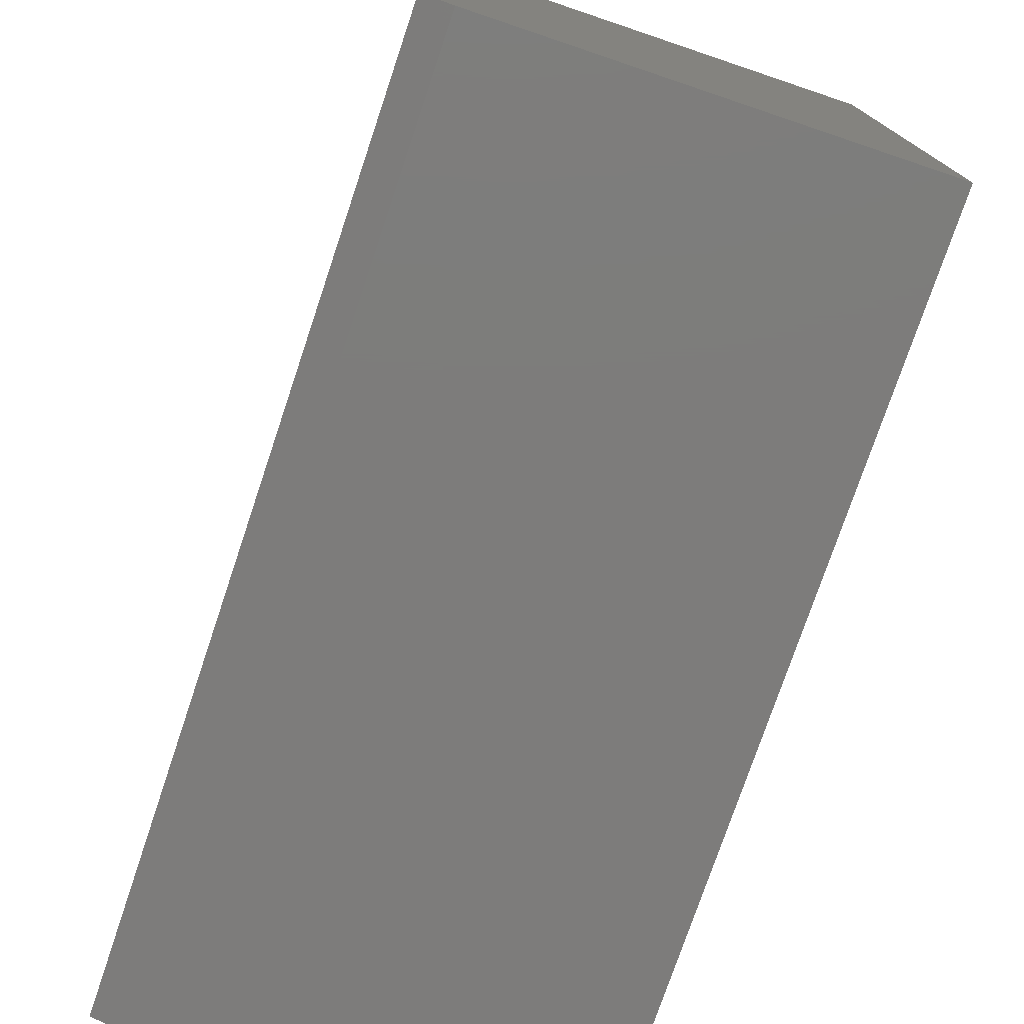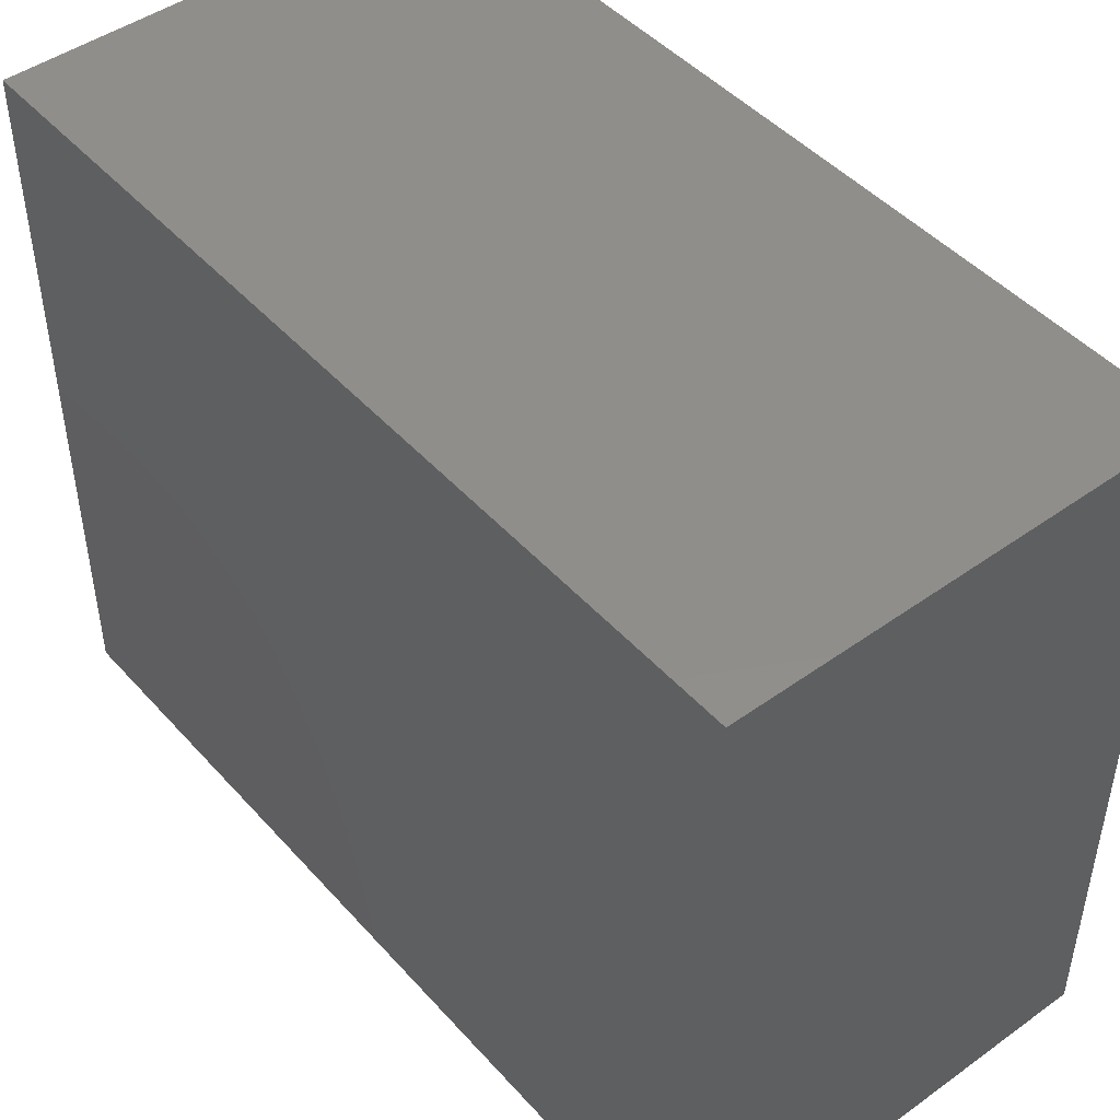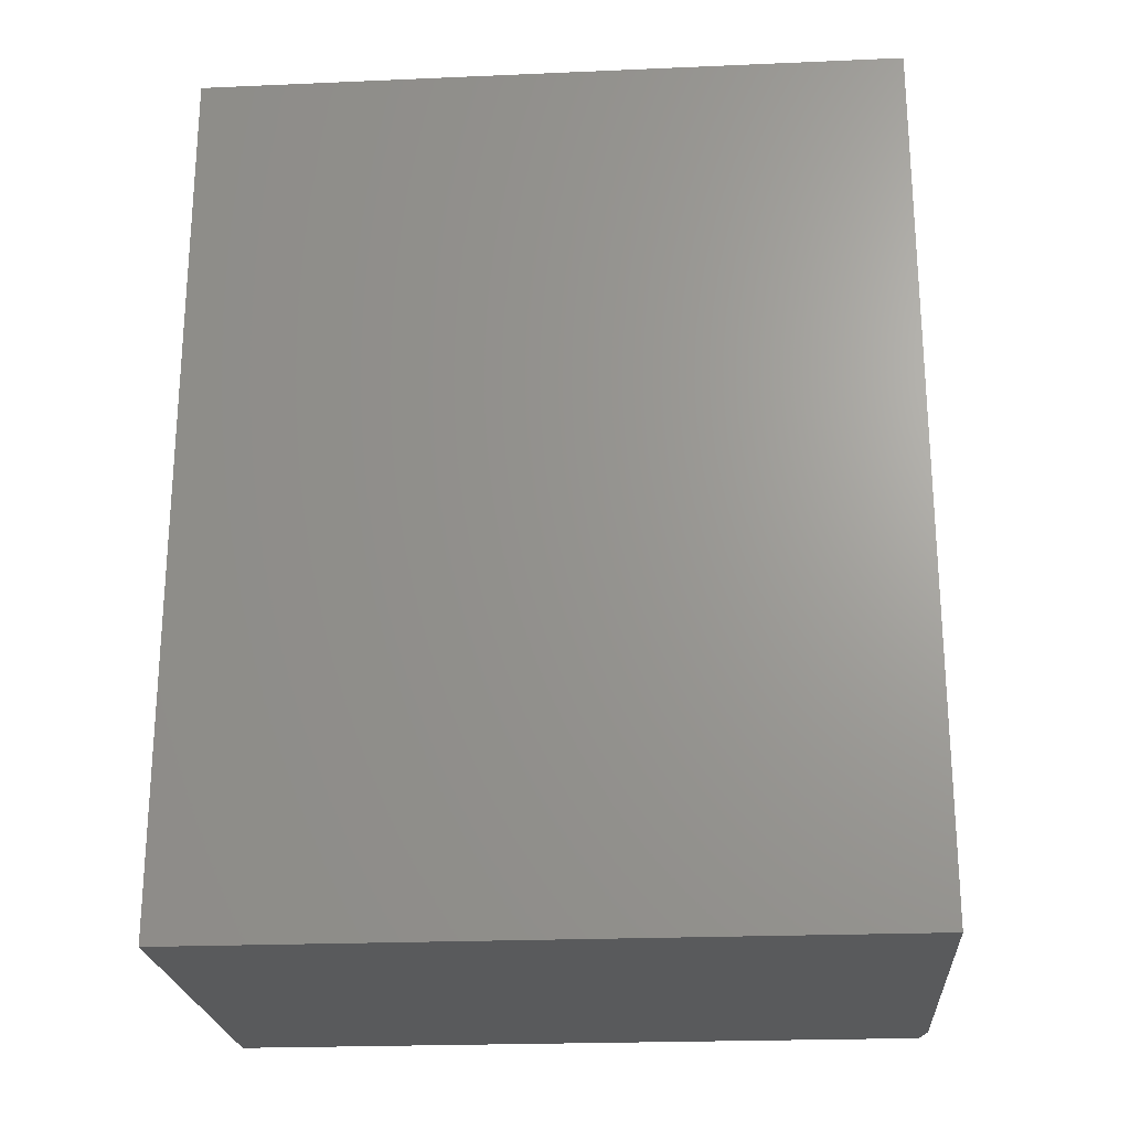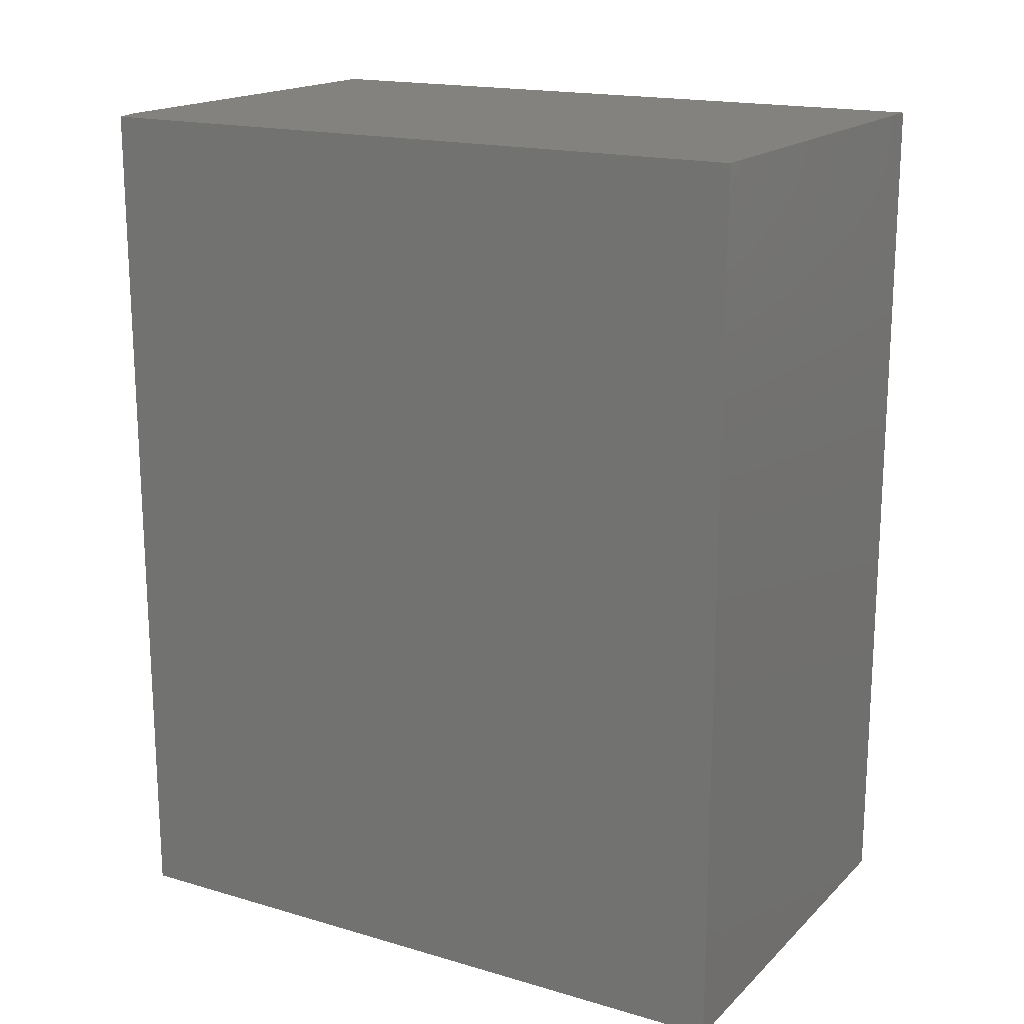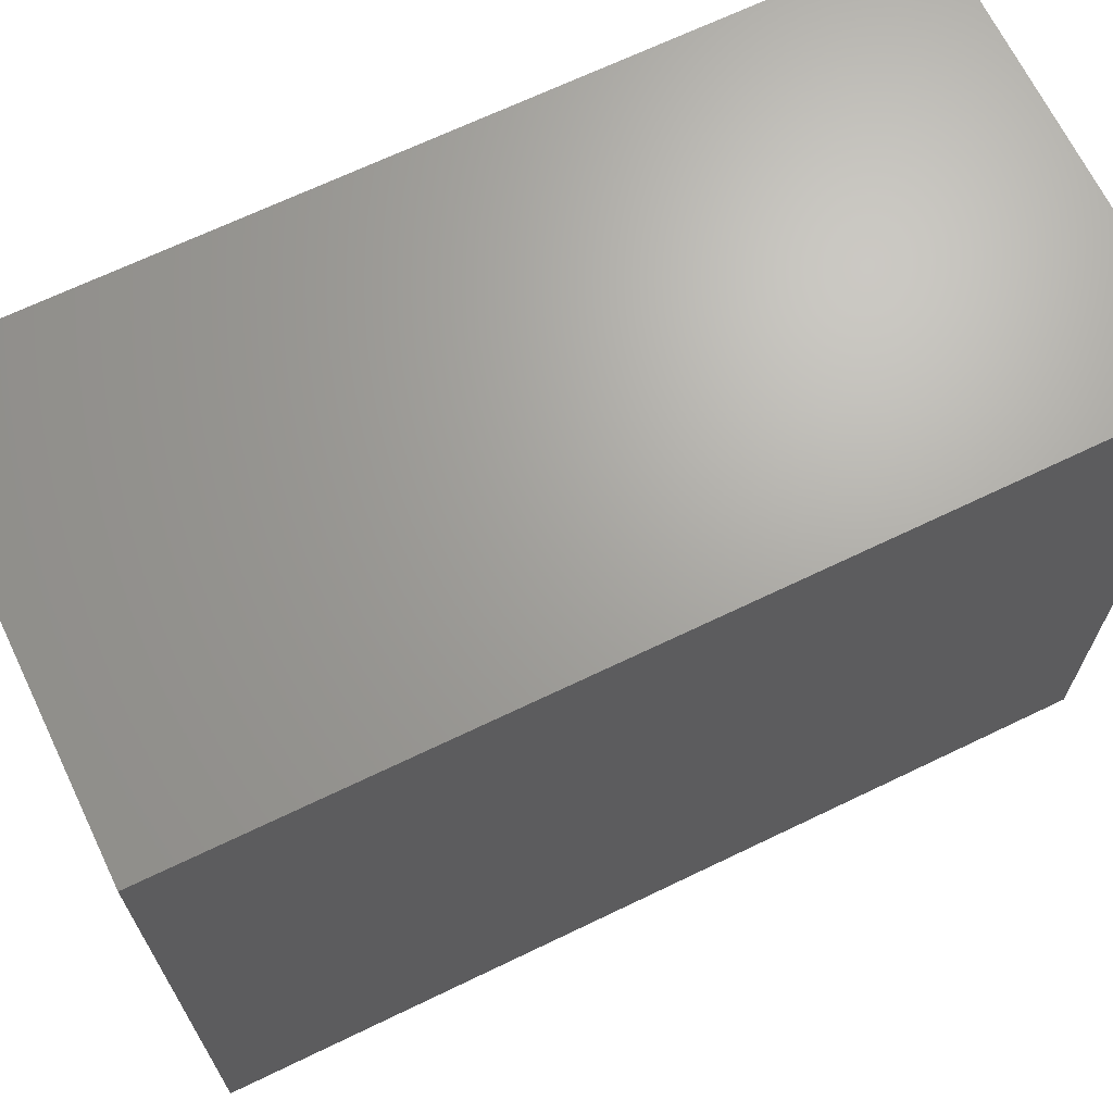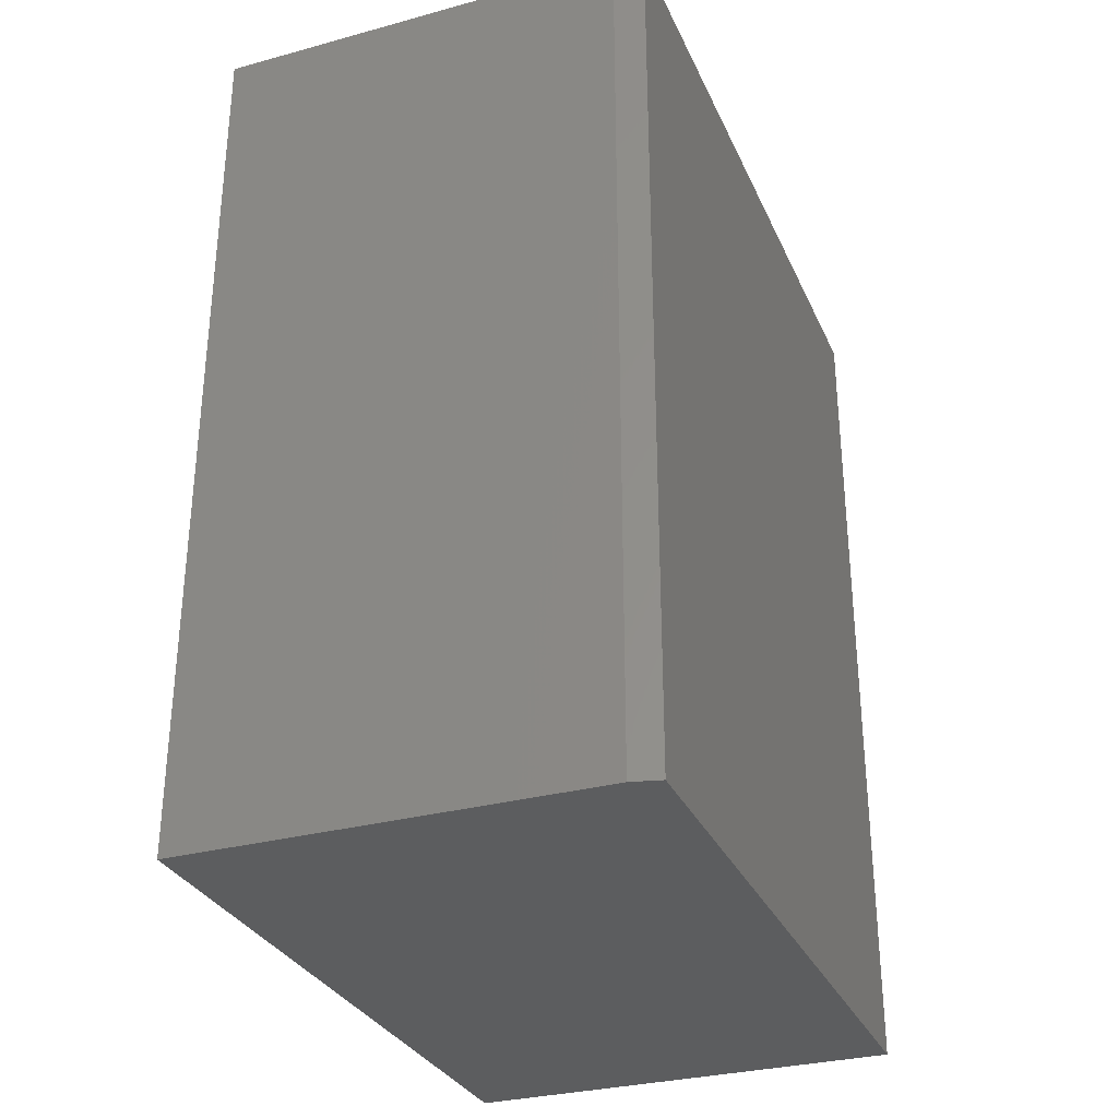
<metadata>
{"format":"stl","ext":"stl","renderer":"f3d","projection":"perspective","resolution":1024,"background":"white","views":[{"elev":-76.0,"azim":-18.6,"up":"+Z"},{"elev":46.5,"azim":-39.2,"up":"+Z"},{"elev":-22.9,"azim":94.2,"up":"+Y"},{"elev":17.4,"azim":-60.0,"up":"+Y"},{"elev":67.7,"azim":-115.8,"up":"+Z"},{"elev":-30.9,"azim":-158.8,"up":"+Y"}]}
</metadata>
<code>
# stl→obj: 10 verts, 16 faces
v -0.2344 0.4688 0.75
v -0.2344 0.4688 0.007812
v -0.2344 -0.4688 0.75
v -0.2344 -0.4688 0.007812
v -0.2031 -0.4688 0
v -0.2031 0.4688 0
v 0.2393 -0.4688 0
v 0.2393 0.4688 0
v 0.2393 0.4688 0.75
v 0.2393 -0.4688 0.75
f 1 2 3
f 3 2 4
f 5 6 7
f 7 6 8
f 1 9 2
f 2 9 8
f 2 8 6
f 10 3 7
f 7 3 4
f 7 4 5
f 2 6 4
f 4 6 5
f 3 10 1
f 1 10 9
f 10 7 9
f 9 7 8

</code>
